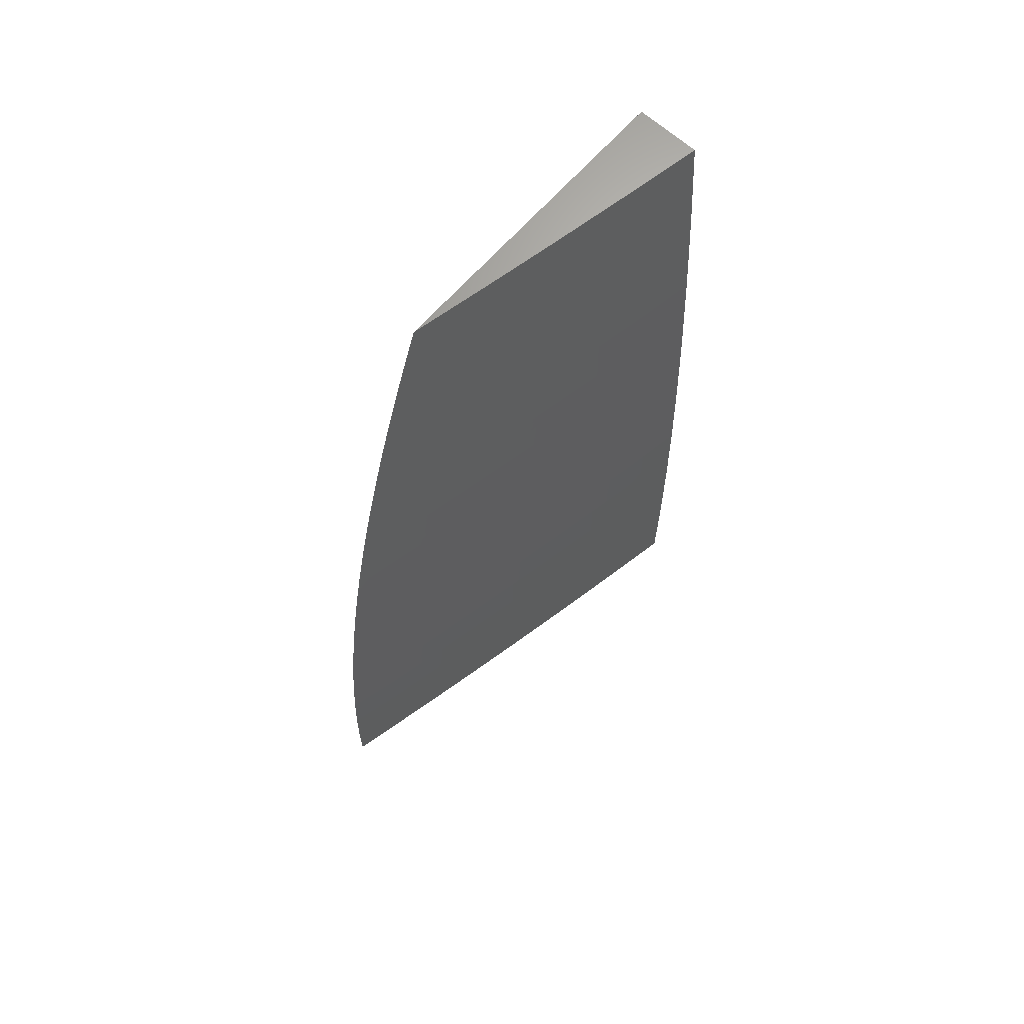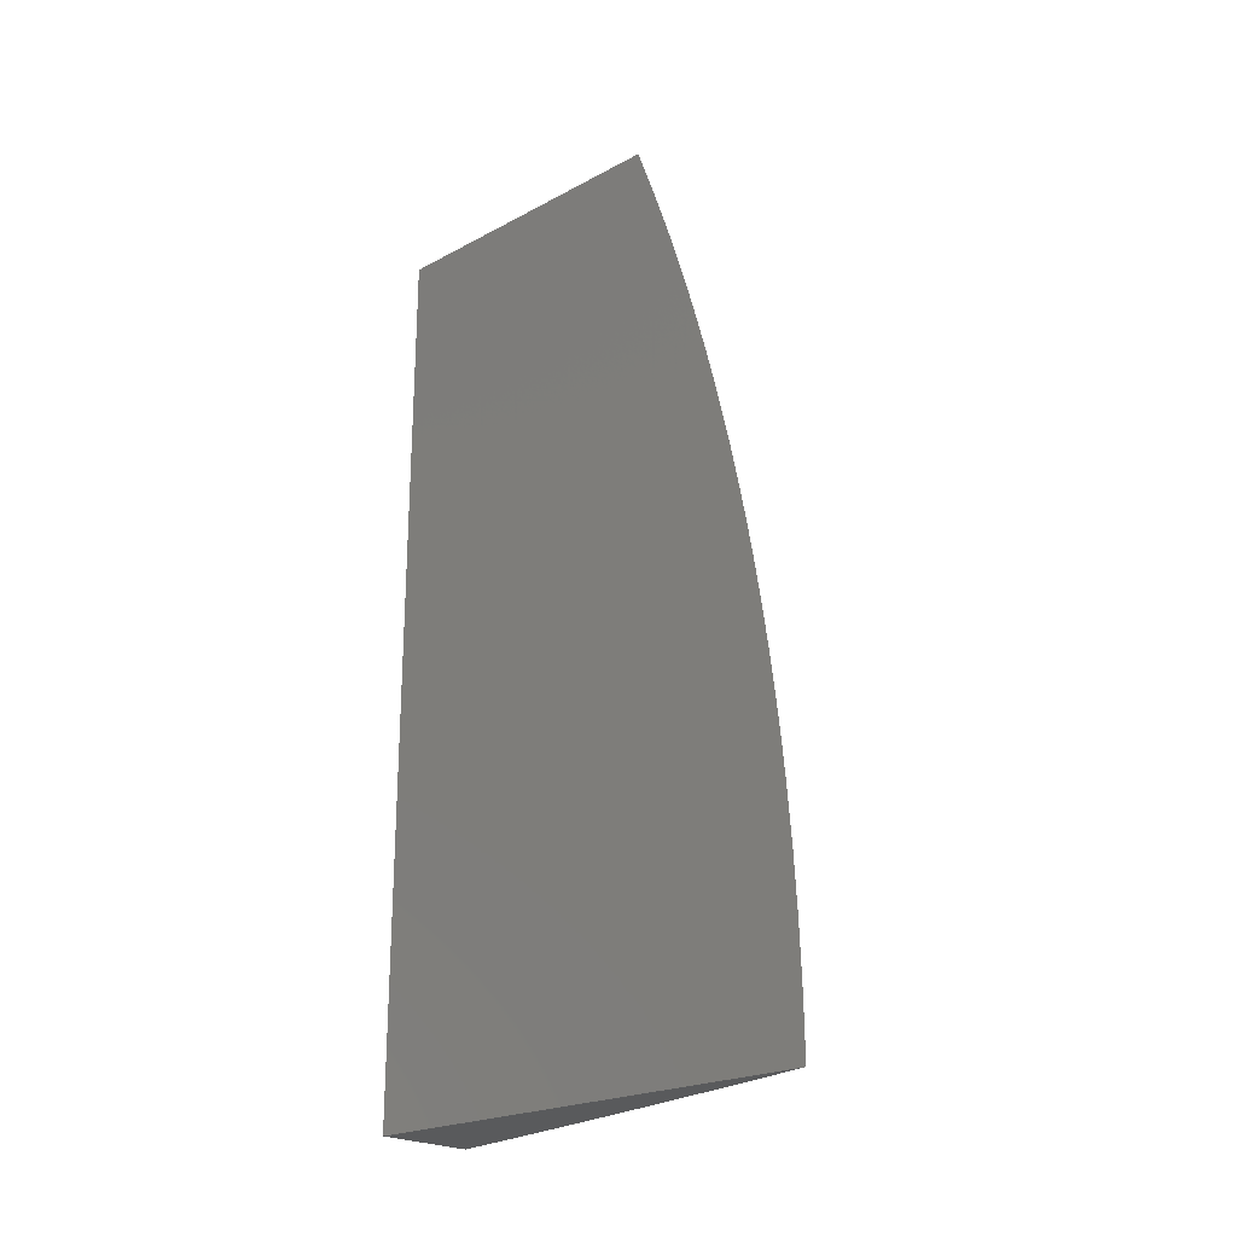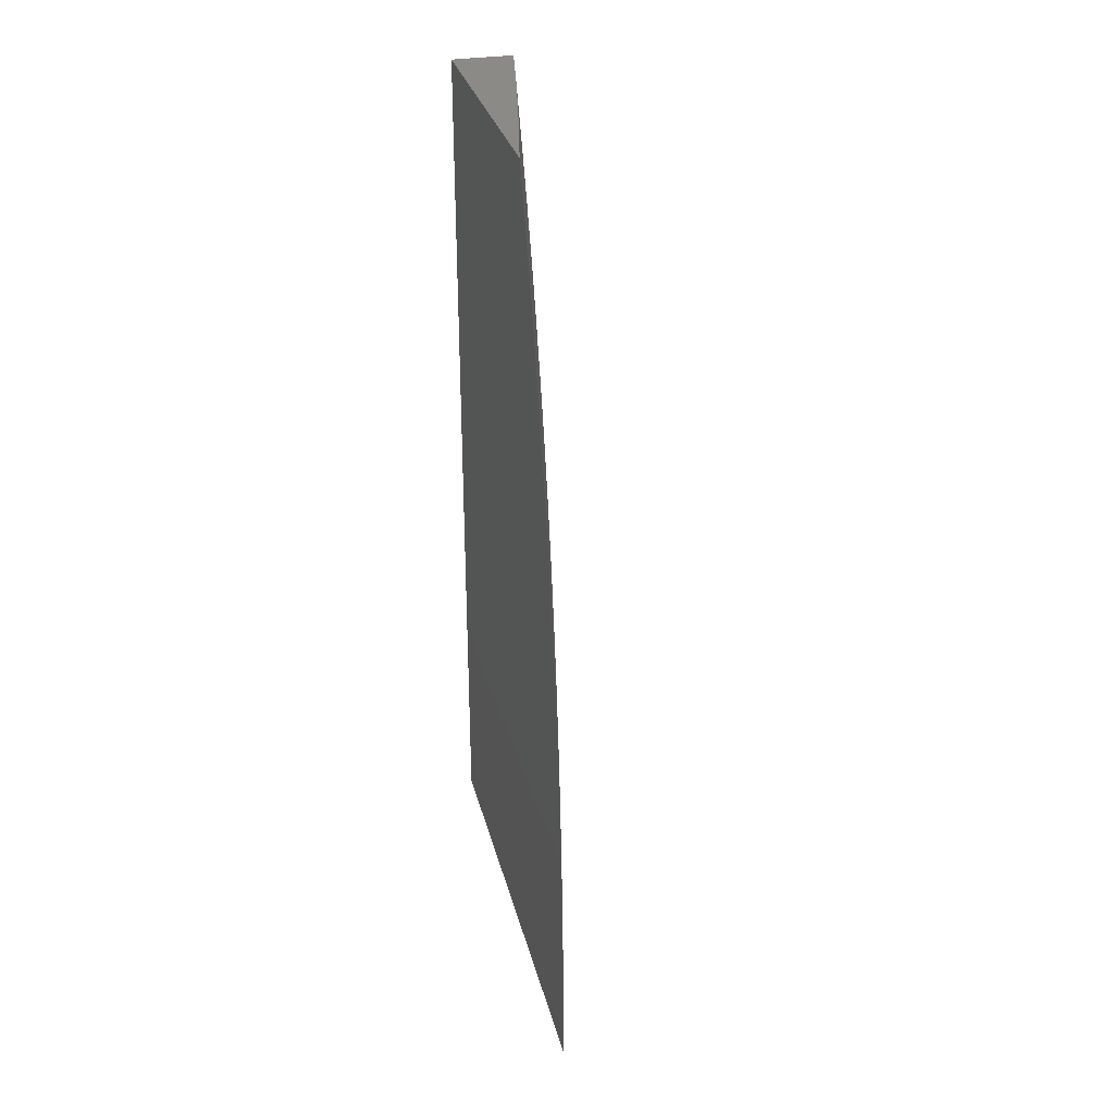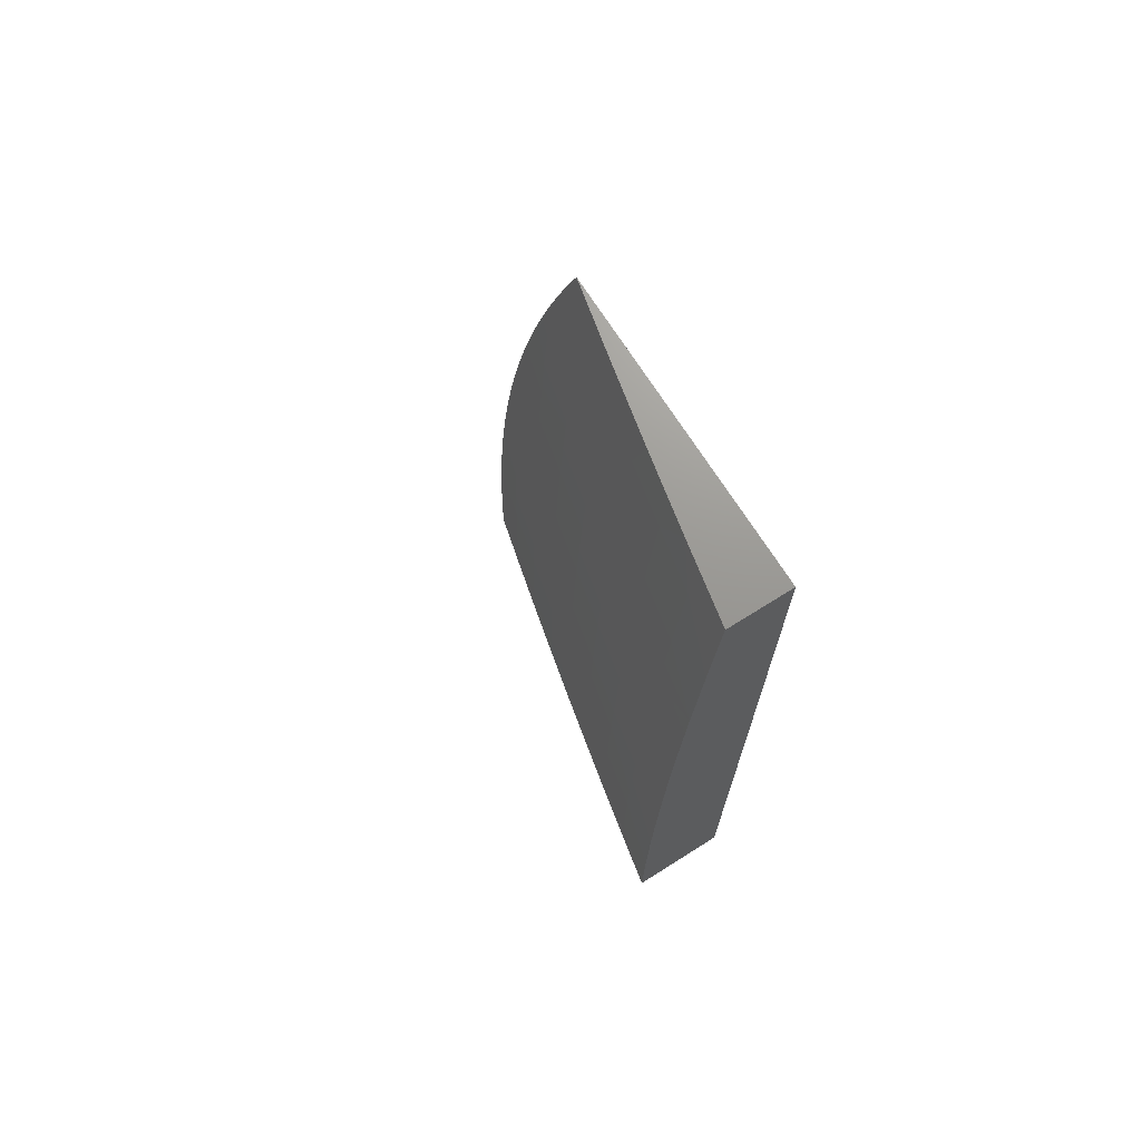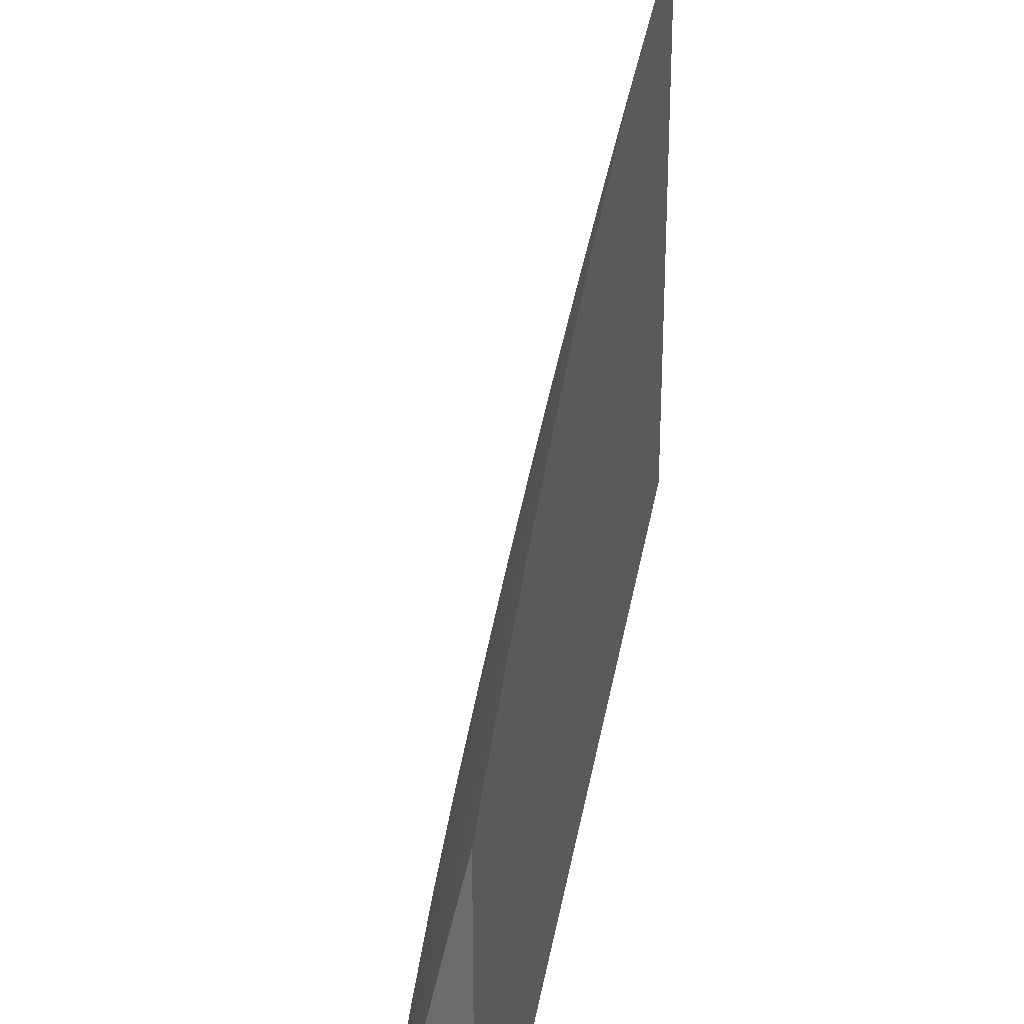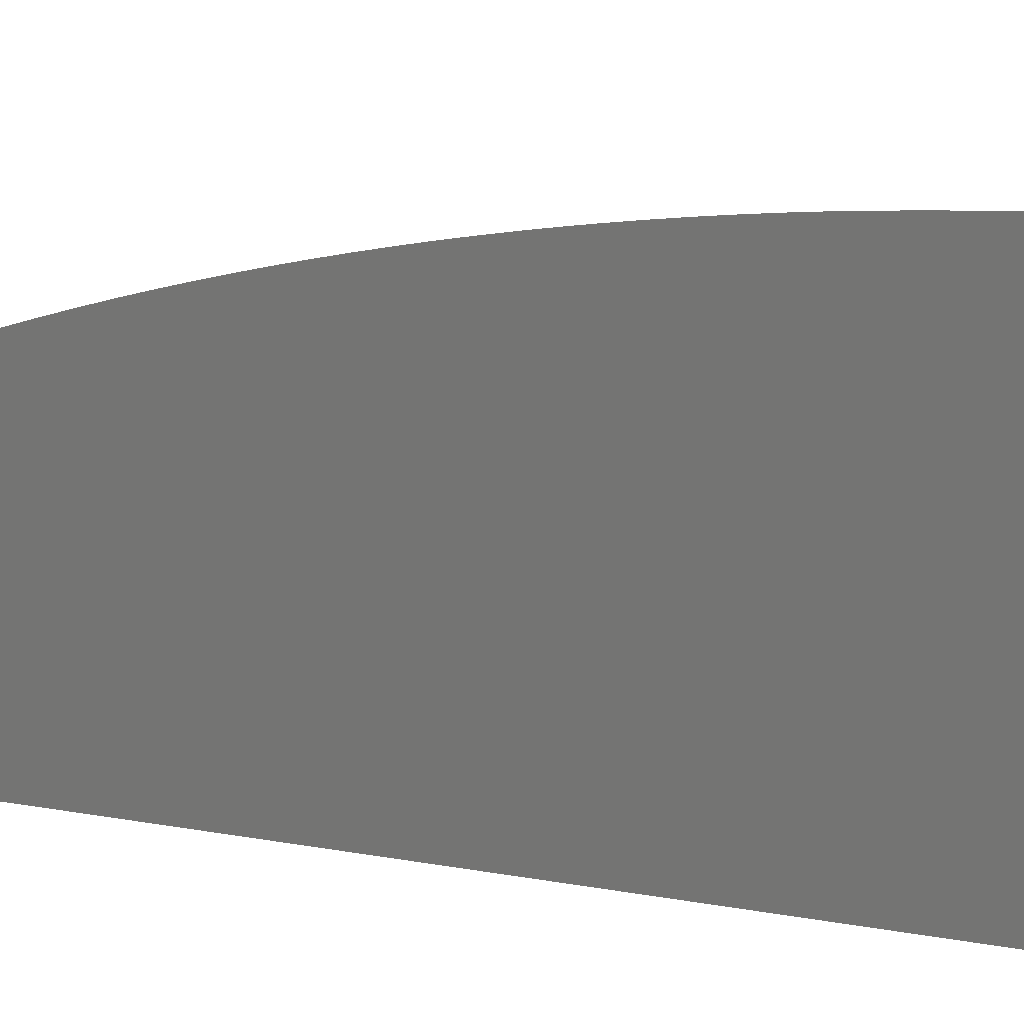
<metadata>
{"format":"stl","ext":"stl","renderer":"f3d","projection":"perspective","resolution":1024,"background":"white","views":[{"elev":67.0,"azim":-138.4,"up":"+Z"},{"elev":-22.7,"azim":132.3,"up":"+Z"},{"elev":30.4,"azim":166.3,"up":"+Z"},{"elev":70.3,"azim":-32.2,"up":"+Z"},{"elev":31.5,"azim":9.1,"up":"+Y"},{"elev":17.6,"azim":109.1,"up":"+Y"}]}
</metadata>
<code>
# stl→obj: 147 verts, 290 faces
v -11 2.529 0.06384
v -11 2.529 0
v -11.02 2.463 0.06159
v -11.02 2.463 0
v -11.03 2.398 0
v -11.03 2.397 0.06159
v -11.05 2.331 0
v -11.05 2.331 0.06159
v -11.06 2.265 0
v -11.06 2.264 0.06159
v -11.07 2.199 0
v -11.07 2.198 0.06159
v -11.09 2.133 0
v -11.09 2.132 0.06159
v -11.1 2.066 0
v -11.1 2.066 0.06159
v -11.11 2 0
v -11.11 2 0.1252
v -11.11 2 0.2503
v -11.1 2.066 0.1852
v -11.1 2.066 0.1233
v -11.09 2.132 0.1233
v -11.11 2 0.3754
v -11.1 2.066 0.3092
v -11.1 2.066 0.2471
v -11.09 2.132 0.2471
v -11.09 2.132 0.1852
v -11.07 2.198 0.1852
v -11.07 2.198 0.1233
v -11.06 2.264 0.1233
v -11.1 2 0.5005
v -11.09 2.065 0.4338
v -11.1 2.065 0.3715
v -11.08 2.131 0.3715
v -11.08 2.131 0.3092
v -11.07 2.197 0.3092
v -11.07 2.198 0.2471
v -11.06 2.264 0.2471
v -11.06 2.264 0.1852
v -11.04 2.33 0.1852
v -11.05 2.33 0.1233
v -11.03 2.397 0.1233
v -11.02 2.463 0.1233
v -11.1 2 0.6255
v -11.09 2.064 0.5589
v -11.09 2.064 0.4963
v -11.08 2.13 0.4963
v -11.08 2.131 0.4338
v -11.07 2.197 0.4338
v -11.07 2.197 0.3715
v -11.05 2.263 0.3715
v -11.06 2.264 0.3092
v -11.04 2.33 0.3092
v -11.04 2.33 0.2471
v -11.03 2.396 0.2471
v -11.03 2.396 0.1852
v -11.01 2.463 0.2471
v -11.01 2.463 0.1852
v -11 2.523 0.1914
v -11 2.526 0.1276
v -11.09 2 0.7504
v -11.08 2.063 0.6844
v -11.08 2.063 0.6216
v -11.07 2.129 0.6216
v -11.07 2.13 0.5589
v -11.06 2.196 0.5589
v -11.06 2.196 0.4963
v -11.05 2.262 0.4963
v -11.05 2.263 0.4338
v -11.04 2.329 0.4338
v -11.04 2.329 0.3715
v -11.03 2.396 0.3715
v -11.03 2.396 0.3092
v -11.01 2.462 0.3715
v -11.01 2.462 0.3092
v -11 2.507 0.3503
v -11 2.511 0.3186
v -11.08 2 0.8752
v -11.07 2.061 0.8103
v -11.08 2.062 0.7473
v -11.06 2.128 0.7473
v -11.07 2.128 0.6844
v -11.06 2.194 0.6844
v -11.06 2.195 0.6216
v -11.04 2.261 0.6216
v -11.05 2.262 0.5589
v -11.03 2.328 0.5589
v -11.04 2.328 0.4963
v -11.02 2.395 0.4963
v -11.02 2.395 0.4338
v -11.01 2.461 0.4963
v -11.01 2.461 0.4338
v -11 2.489 0.4768
v -11 2.494 0.4452
v -11.07 2 1
v -11.06 2.059 0.9367
v -11.07 2.06 0.8734
v -11.06 2.126 0.8734
v -11.06 2.127 0.8103
v -11.05 2.193 0.8103
v -11.05 2.194 0.7473
v -11.04 2.26 0.7473
v -11.04 2.26 0.6844
v -11.03 2.327 0.6844
v -11.03 2.327 0.6216
v -11.02 2.393 0.6216
v -11.02 2.394 0.5589
v -11 2.464 0.6024
v -11 2.46 0.5589
v -11 2.471 0.571
v -11 2.477 0.5397
v -11.05 2.086 1
v -11.05 2.125 0.9367
v -11.04 2.173 1
v -11.04 2.191 0.9367
v -11.04 2.192 0.8734
v -11.03 2.258 0.8734
v -11.03 2.259 0.8103
v -11.02 2.325 0.8103
v -11.02 2.326 0.7473
v -11.01 2.392 0.7473
v -11.01 2.393 0.6844
v -11 2.434 0.7267
v -11 2.442 0.6958
v -11.02 2.259 1
v -11.02 2.257 0.9367
v -11.01 2.324 0.8734
v -11 2.398 0.8494
v -11 2.391 0.8103
v -11 2.407 0.8189
v -11 2.416 0.7882
v -11.01 2.323 0.9367
v -11 2.345 1
v -11 2.356 0.9701
v -11 2.367 0.9401
v -11 2.377 0.91
v -11 2.388 0.8797
v -11 2.425 0.7575
v -11 2.449 0.6647
v -11 2.457 0.6336
v -11 2.483 0.5082
v -11 2.499 0.4136
v -11 2.503 0.382
v -11 2.515 0.2868
v -11 2.518 0.255
v -11 2 1
v -11 2 0
f 1 2 3
f 3 2 4
f 3 4 5
f 3 5 6
f 6 5 7
f 6 7 8
f 8 7 9
f 8 9 10
f 10 9 11
f 10 11 12
f 12 11 13
f 12 13 14
f 14 13 15
f 14 15 16
f 16 15 17
f 16 17 18
f 19 20 18
f 18 20 21
f 18 21 16
f 16 21 22
f 16 22 14
f 14 22 12
f 23 24 19
f 19 24 25
f 19 25 20
f 20 25 26
f 20 26 27
f 27 26 28
f 27 28 29
f 29 28 30
f 29 30 10
f 10 30 8
f 31 32 23
f 23 32 33
f 23 33 24
f 24 33 34
f 24 34 35
f 35 34 36
f 35 36 37
f 37 36 38
f 37 38 39
f 39 38 40
f 39 40 41
f 41 40 42
f 41 42 6
f 6 42 43
f 6 43 3
f 3 43 1
f 44 45 31
f 31 45 46
f 31 46 32
f 32 46 47
f 32 47 48
f 48 47 49
f 48 49 50
f 50 49 51
f 50 51 52
f 52 51 53
f 52 53 54
f 54 53 55
f 54 55 56
f 56 55 57
f 56 57 58
f 58 57 59
f 58 59 60
f 61 62 44
f 44 62 63
f 44 63 45
f 45 63 64
f 45 64 65
f 65 64 66
f 65 66 67
f 67 66 68
f 67 68 69
f 69 68 70
f 69 70 71
f 71 70 72
f 71 72 73
f 73 72 74
f 73 74 75
f 75 74 76
f 75 76 77
f 78 79 61
f 61 79 80
f 61 80 62
f 62 80 81
f 62 81 82
f 82 81 83
f 82 83 84
f 84 83 85
f 84 85 86
f 86 85 87
f 86 87 88
f 88 87 89
f 88 89 90
f 90 89 91
f 90 91 92
f 92 91 93
f 92 93 94
f 95 96 78
f 78 96 97
f 78 97 79
f 79 97 98
f 79 98 99
f 99 98 100
f 99 100 101
f 101 100 102
f 101 102 103
f 103 102 104
f 103 104 105
f 105 104 106
f 105 106 107
f 107 106 108
f 107 108 109
f 109 108 110
f 109 110 111
f 95 112 96
f 96 112 113
f 96 113 97
f 97 113 98
f 112 114 113
f 113 114 115
f 113 115 116
f 116 115 117
f 116 117 118
f 118 117 119
f 118 119 120
f 120 119 121
f 120 121 122
f 122 121 123
f 122 123 124
f 114 125 115
f 115 125 126
f 115 126 117
f 117 126 127
f 117 127 119
f 119 127 128
f 119 128 129
f 129 128 130
f 129 130 131
f 126 125 132
f 132 125 133
f 132 133 134
f 134 135 132
f 132 135 136
f 132 136 127
f 127 136 128
f 136 137 128
f 129 131 121
f 121 131 138
f 121 138 123
f 124 139 122
f 122 139 106
f 122 106 104
f 140 108 139
f 139 108 106
f 109 111 91
f 91 111 141
f 91 141 93
f 94 142 92
f 92 142 74
f 92 74 72
f 142 143 74
f 74 143 76
f 77 144 75
f 75 144 57
f 75 57 55
f 144 145 57
f 57 145 59
f 58 60 43
f 43 60 1
f 56 58 42
f 42 58 43
f 73 75 55
f 90 92 72
f 107 109 89
f 89 109 91
f 54 56 40
f 40 56 42
f 71 73 53
f 53 73 55
f 88 90 70
f 70 90 72
f 105 107 87
f 87 107 89
f 120 122 104
f 119 129 121
f 6 8 41
f 41 8 30
f 41 30 39
f 39 30 28
f 39 28 37
f 37 28 26
f 37 26 35
f 35 26 25
f 35 25 24
f 52 54 38
f 38 54 40
f 69 71 51
f 51 71 53
f 86 88 68
f 68 88 70
f 103 105 85
f 85 105 87
f 118 120 102
f 102 120 104
f 126 132 127
f 50 52 36
f 36 52 38
f 67 69 49
f 49 69 51
f 84 86 66
f 66 86 68
f 101 103 83
f 83 103 85
f 116 118 100
f 100 118 102
f 10 12 29
f 29 12 22
f 29 22 27
f 27 22 21
f 27 21 20
f 48 50 34
f 34 50 36
f 65 67 47
f 47 67 49
f 82 84 64
f 64 84 66
f 99 101 81
f 81 101 83
f 113 116 98
f 98 116 100
f 32 48 33
f 33 48 34
f 45 65 46
f 46 65 47
f 62 82 63
f 63 82 64
f 79 99 80
f 80 99 81
f 95 78 146
f 146 78 61
f 146 61 147
f 147 61 44
f 147 44 31
f 31 23 147
f 147 23 19
f 147 19 18
f 18 17 147
f 17 15 147
f 147 15 13
f 147 13 11
f 11 9 147
f 147 9 7
f 147 7 5
f 5 4 147
f 147 4 2
f 133 125 146
f 146 125 114
f 146 114 112
f 112 95 146
f 2 1 147
f 147 1 60
f 147 60 59
f 59 145 147
f 147 145 144
f 147 144 77
f 77 76 147
f 147 76 143
f 147 143 142
f 142 94 147
f 147 94 93
f 147 93 141
f 141 111 147
f 147 111 110
f 147 110 108
f 108 140 147
f 147 140 139
f 147 139 124
f 124 123 147
f 147 123 138
f 147 138 131
f 147 131 146
f 146 131 130
f 146 130 128
f 128 137 146
f 146 137 136
f 146 136 135
f 135 134 146
f 146 134 133

</code>
